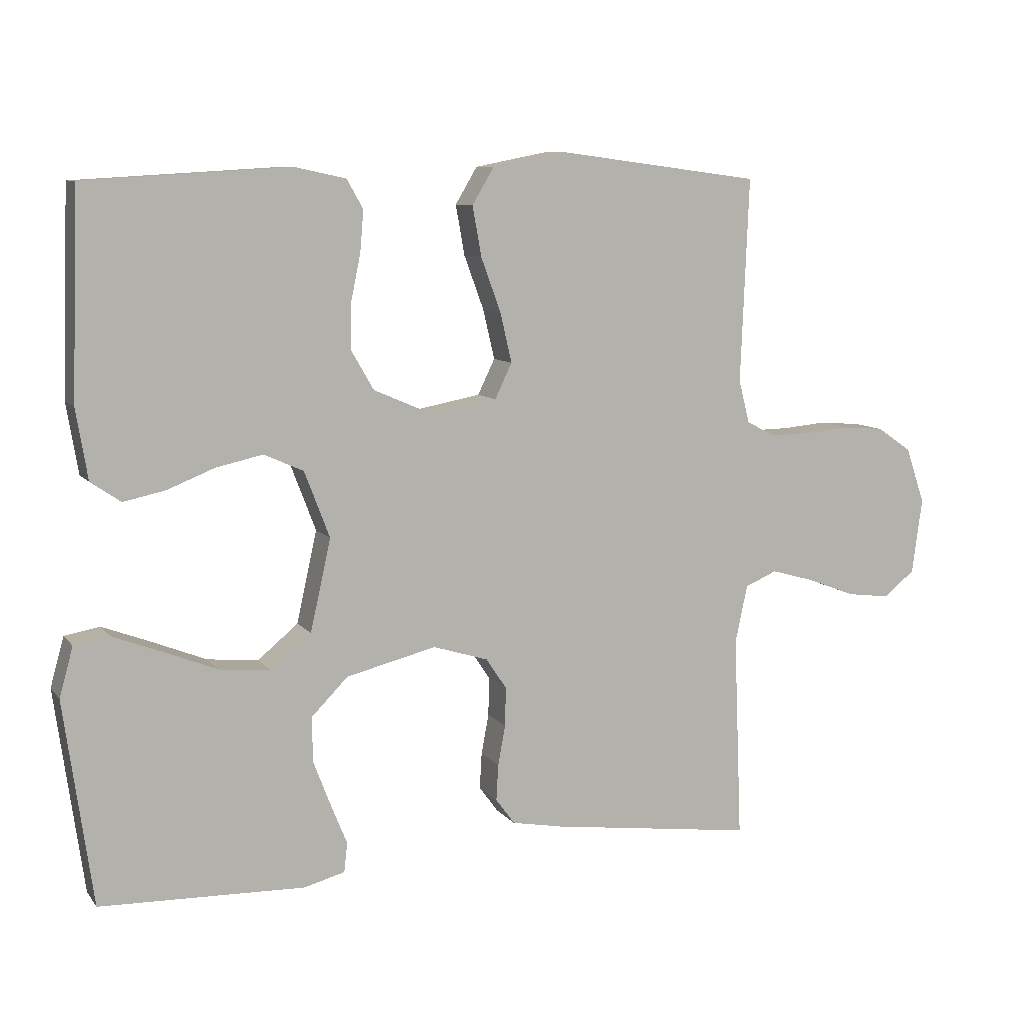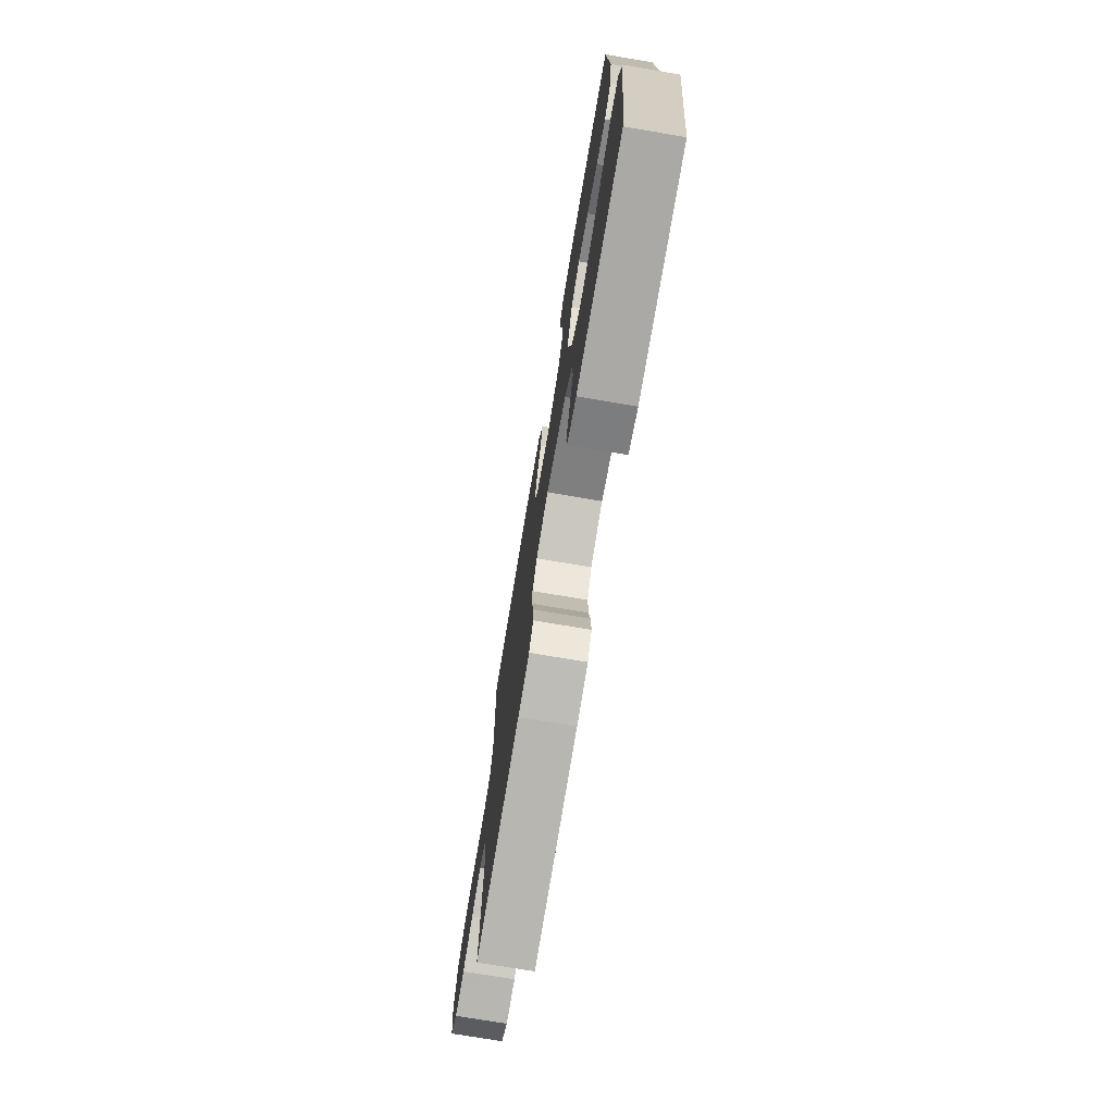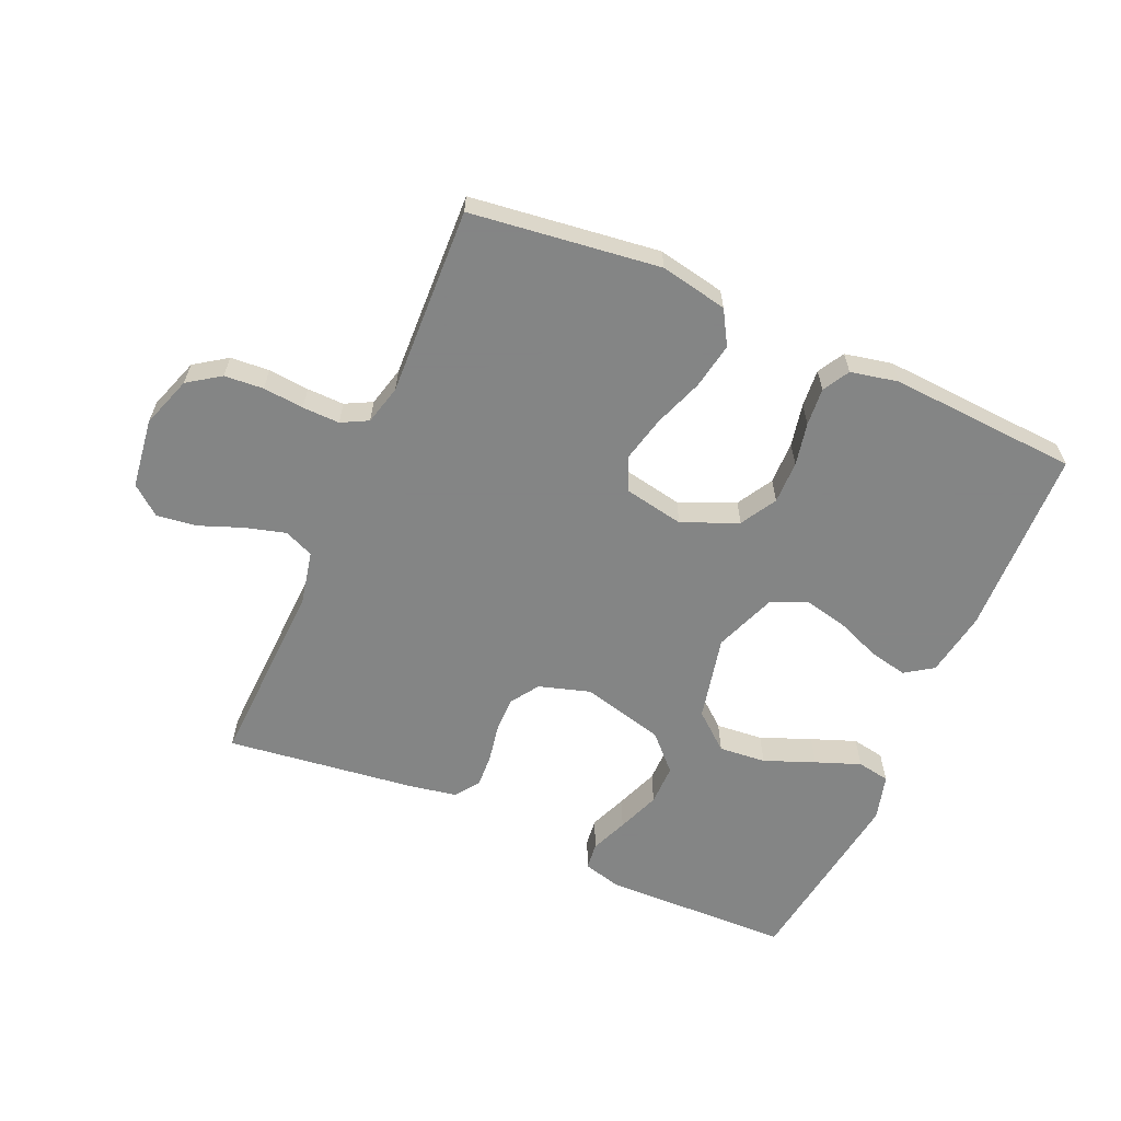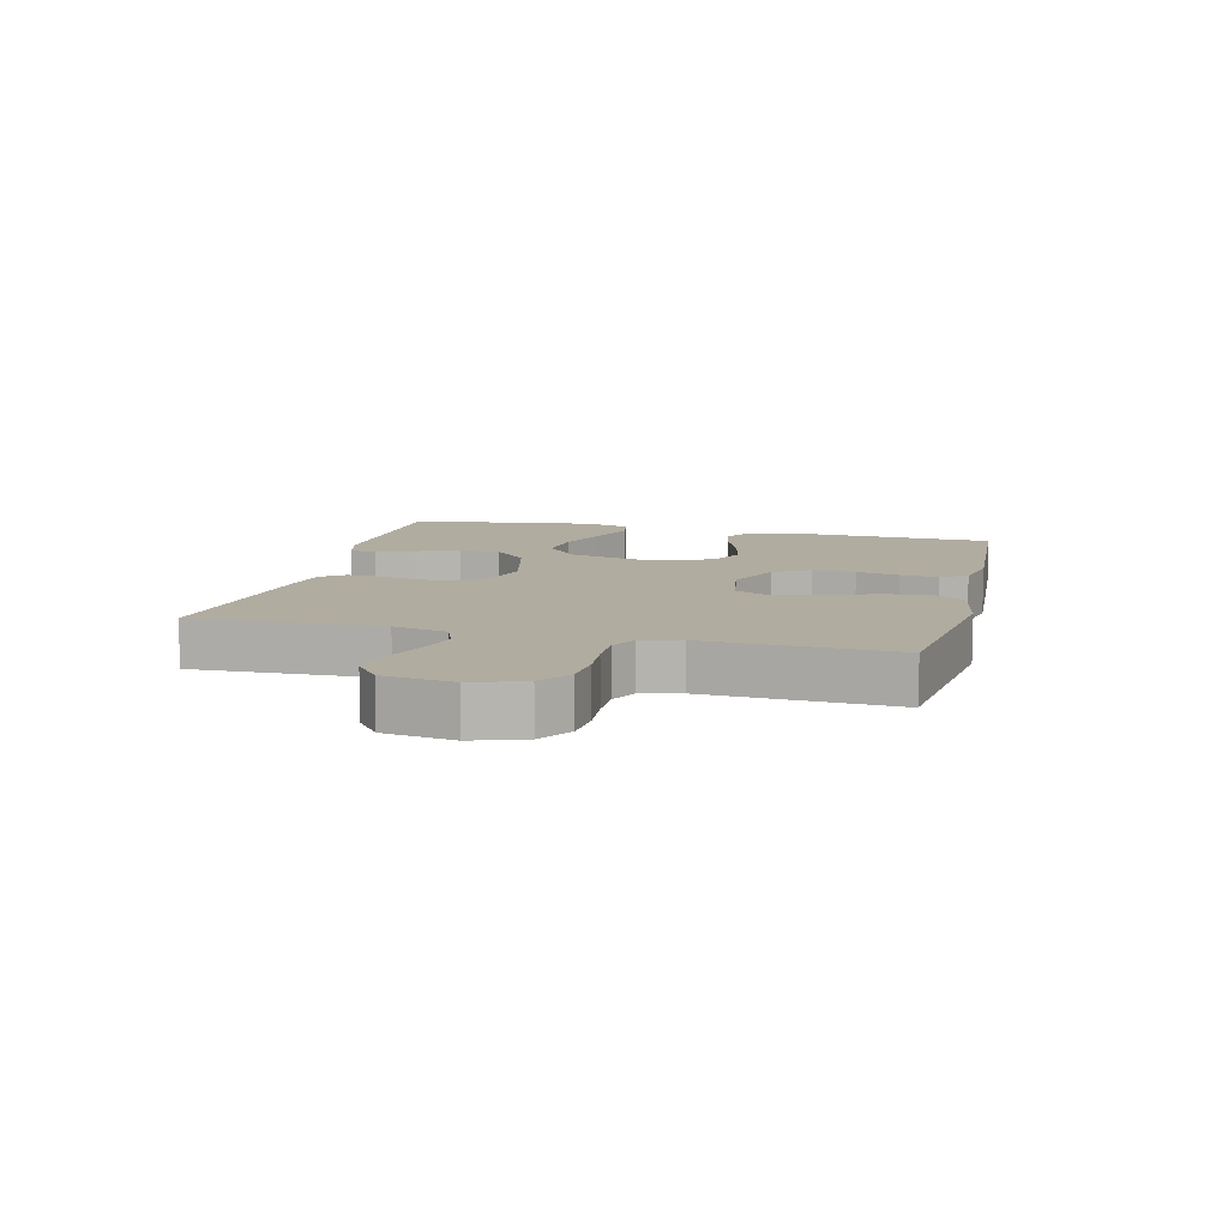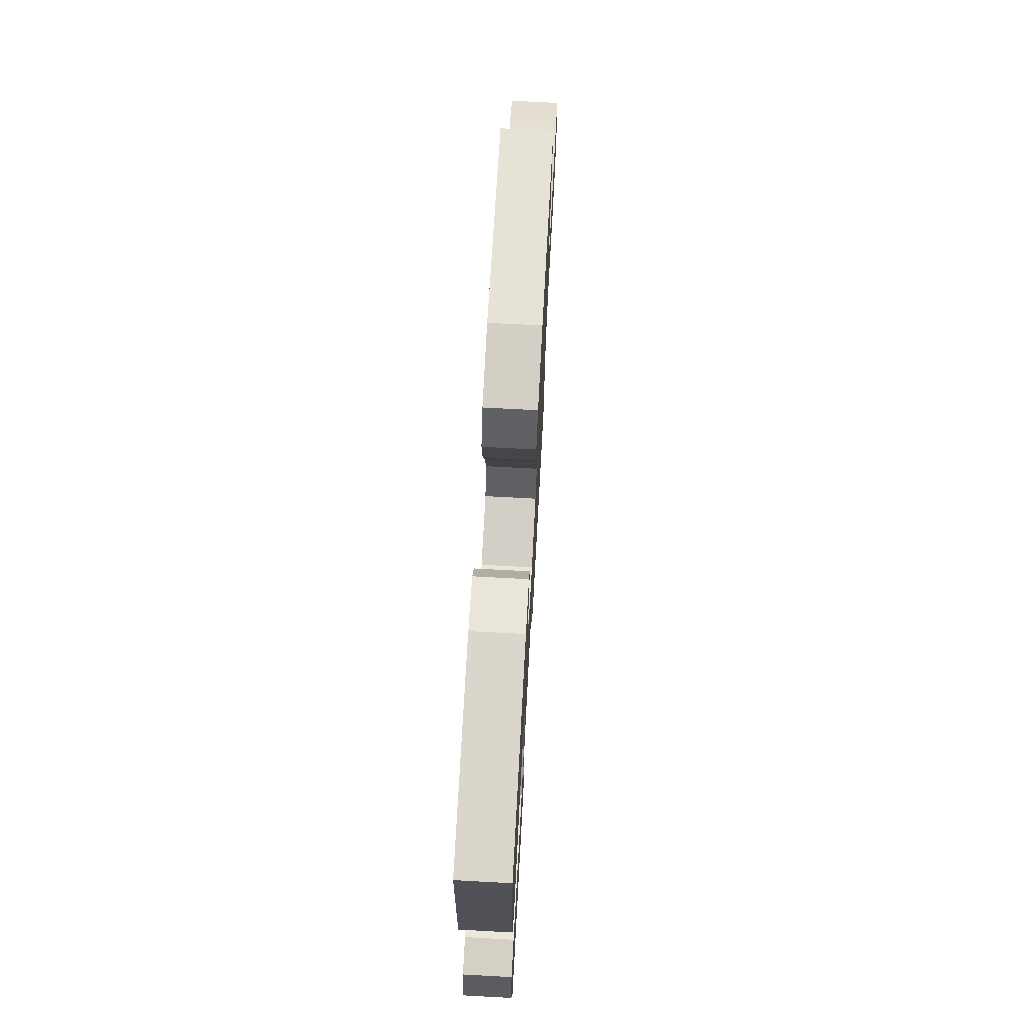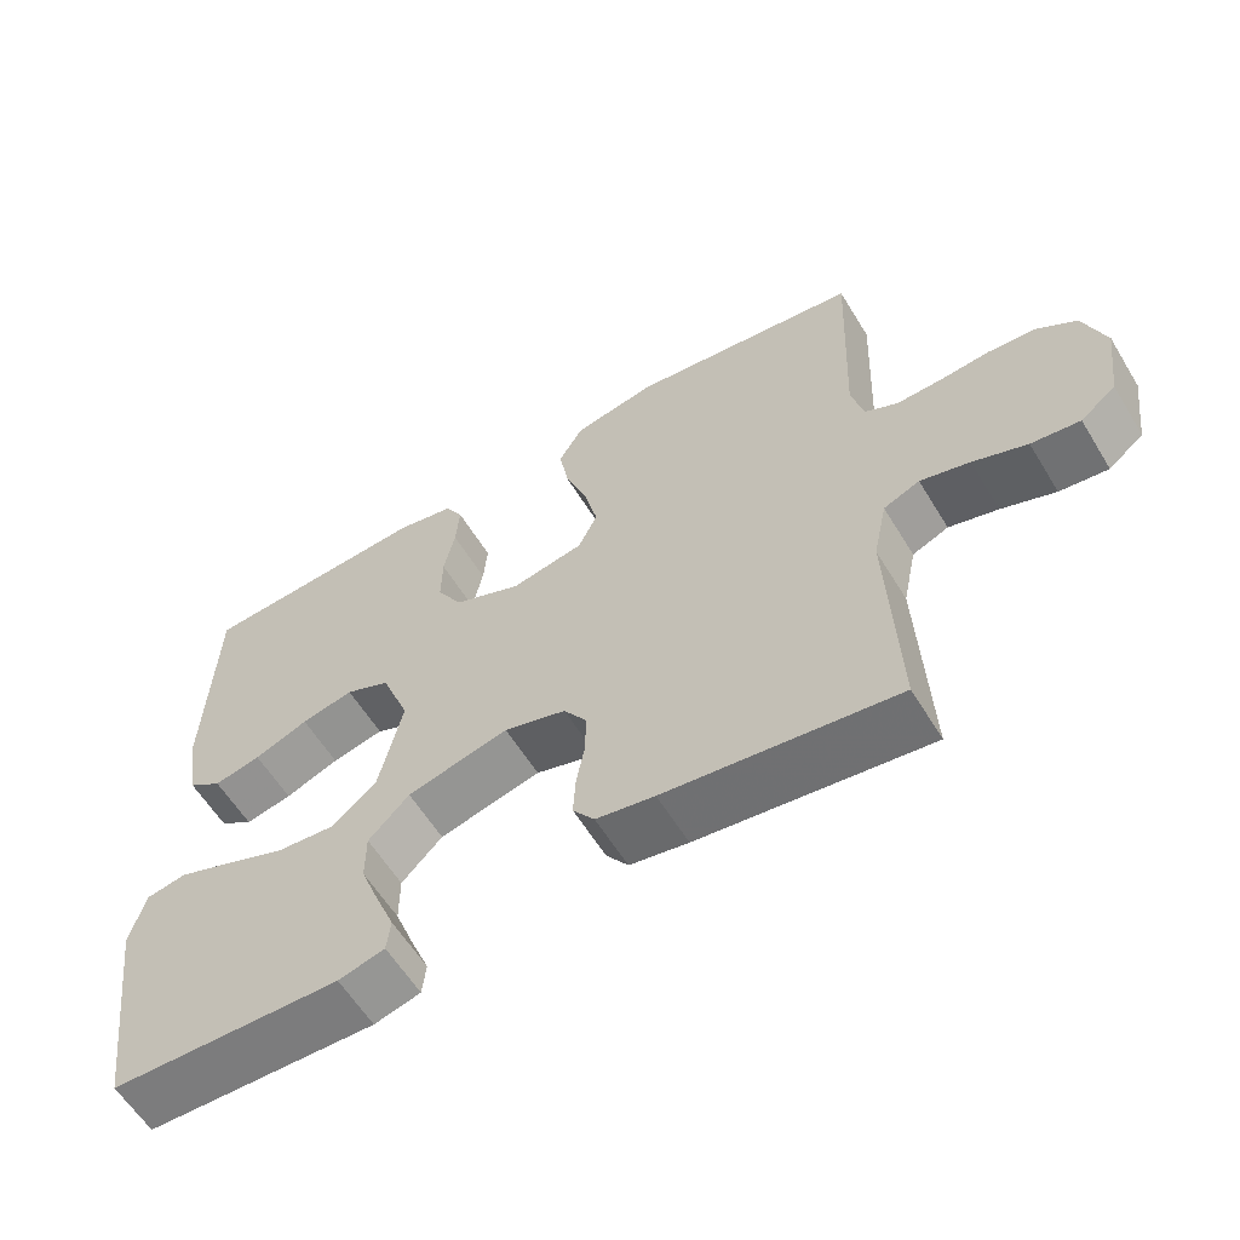
<metadata>
{"format":"obj","ext":"obj","renderer":"f3d","projection":"perspective","resolution":1024,"background":"white","views":[{"elev":8.8,"azim":158.7,"up":"+Z"},{"elev":-74.0,"azim":80.4,"up":"+Z"},{"elev":-61.6,"azim":-23.8,"up":"+Y"},{"elev":10.1,"azim":-75.9,"up":"+Y"},{"elev":70.4,"azim":93.1,"up":"+Z"},{"elev":-59.7,"azim":-148.7,"up":"+Z"}]}
</metadata>
<code>
v -0.5 0.07 -0.5
v -0.488 0.07 -0.2
v -0.506 0.07 -0.115
v -0.553 0.07 -0.095
v -0.617 0.07 -0.113
v -0.687 0.07 -0.14
v -0.75 0.07 -0.148
v -0.796 0.07 -0.111
v -0.811 0.07 0
v -0.783 0.07 0.082
v -0.732 0.07 0.117
v -0.67 0.07 0.122
v -0.605 0.07 0.116
v -0.546 0.07 0.115
v -0.504 0.07 0.137
v -0.488 0.07 0.2
v -0.5 0.07 0.5
v -0.2 0.07 0.539
v -0.093 0.07 0.518
v -0.061 0.07 0.464
v -0.074 0.07 0.391
v -0.103 0.07 0.312
v -0.12 0.07 0.239
v -0.095 0.07 0.187
v 0 0.07 0.169
v 0.088 0.07 0.207
v 0.121 0.07 0.264
v 0.12 0.07 0.332
v 0.106 0.07 0.4
v 0.101 0.07 0.46
v 0.125 0.07 0.502
v 0.2 0.07 0.518
v 0.5 0.07 0.5
v 0.51 0.07 0.2
v 0.493 0.07 0.097
v 0.449 0.07 0.067
v 0.388 0.07 0.08
v 0.318 0.07 0.108
v 0.25 0.07 0.123
v 0.192 0.07 0.097
v 0.155 0.07 0
v 0.185 0.07 -0.135
v 0.244 0.07 -0.184
v 0.319 0.07 -0.177
v 0.399 0.07 -0.145
v 0.47 0.07 -0.118
v 0.522 0.07 -0.127
v 0.542 0.07 -0.2
v 0.5 0.07 -0.5
v 0.2 0.07 -0.508
v 0.14 0.07 -0.492
v 0.135 0.07 -0.449
v 0.159 0.07 -0.39
v 0.185 0.07 -0.322
v 0.185 0.07 -0.257
v 0.132 0.07 -0.203
v 0 0.07 -0.17
v -0.081 0.07 -0.195
v -0.111 0.07 -0.24
v -0.11 0.07 -0.297
v -0.099 0.07 -0.356
v -0.096 0.07 -0.409
v -0.124 0.07 -0.447
v -0.2 0.07 -0.461
v -0.5 0 -0.5
v -0.488 0 -0.2
v -0.506 0 -0.115
v -0.553 0 -0.095
v -0.617 0 -0.113
v -0.687 0 -0.14
v -0.75 0 -0.148
v -0.796 0 -0.111
v -0.811 0 0
v -0.783 0 0.082
v -0.732 0 0.117
v -0.67 0 0.122
v -0.605 0 0.116
v -0.546 0 0.115
v -0.504 0 0.137
v -0.488 0 0.2
v -0.5 0 0.5
v -0.2 0 0.539
v -0.093 0 0.518
v -0.061 0 0.464
v -0.074 0 0.391
v -0.103 0 0.312
v -0.12 0 0.239
v -0.095 0 0.187
v 0 0 0.169
v 0.088 0 0.207
v 0.121 0 0.264
v 0.12 0 0.332
v 0.106 0 0.4
v 0.101 0 0.46
v 0.125 0 0.502
v 0.2 0 0.518
v 0.5 0 0.5
v 0.51 0 0.2
v 0.493 0 0.097
v 0.449 0 0.067
v 0.388 0 0.08
v 0.318 0 0.108
v 0.25 0 0.123
v 0.192 0 0.097
v 0.155 0 0
v 0.185 0 -0.135
v 0.244 0 -0.184
v 0.319 0 -0.177
v 0.399 0 -0.145
v 0.47 0 -0.118
v 0.522 0 -0.127
v 0.542 0 -0.2
v 0.5 0 -0.5
v 0.2 0 -0.508
v 0.14 0 -0.492
v 0.135 0 -0.449
v 0.159 0 -0.39
v 0.185 0 -0.322
v 0.185 0 -0.257
v 0.132 0 -0.203
v 0 0 -0.17
v -0.081 0 -0.195
v -0.111 0 -0.24
v -0.11 0 -0.297
v -0.099 0 -0.356
v -0.096 0 -0.409
v -0.124 0 -0.447
v -0.2 0 -0.461
f 63 64 1 2
f 60 61 62 63
f 59 60 63 2
f 58 59 2 3
f 57 58 3 4
f 50 51 52 53
f 50 53 54
f 49 50 54 55
f 44 45 46 47
f 44 47 48 49
f 35 36 37 38
f 35 38 39
f 34 35 39
f 33 34 39
f 32 33 39 40
f 28 29 30 31
f 27 28 31 32
f 19 20 21 22
f 19 22 23
f 16 17 18 19
f 15 16 19 23
f 14 15 23 24
f 10 11 12 13
f 10 13 14
f 9 10 14
f 5 6 7 8
f 4 5 8 9
f 57 4 9 14
f 44 49 55 56
f 43 44 56
f 42 43 56 57
f 41 42 57 14
f 27 32 40 41
f 26 27 41
f 25 26 41
f 14 24 25 41
f 66 65 128 127
f 127 126 125 124
f 66 127 124 123
f 67 66 123 122
f 68 67 122 121
f 117 116 115 114
f 118 117 114
f 119 118 114 113
f 111 110 109 108
f 113 112 111 108
f 102 101 100 99
f 103 102 99
f 103 99 98
f 103 98 97
f 104 103 97 96
f 95 94 93 92
f 96 95 92 91
f 86 85 84 83
f 87 86 83
f 83 82 81 80
f 87 83 80 79
f 88 87 79 78
f 77 76 75 74
f 78 77 74
f 78 74 73
f 72 71 70 69
f 73 72 69 68
f 78 73 68 121
f 120 119 113 108
f 120 108 107
f 121 120 107 106
f 78 121 106 105
f 105 104 96 91
f 105 91 90
f 105 90 89
f 105 89 88 78
f 1 65 66 2
f 2 66 67 3
f 3 67 68 4
f 4 68 69 5
f 5 69 70 6
f 6 70 71 7
f 7 71 72 8
f 8 72 73 9
f 9 73 74 10
f 10 74 75 11
f 11 75 76 12
f 12 76 77 13
f 13 77 78 14
f 14 78 79 15
f 15 79 80 16
f 16 80 81 17
f 17 81 82 18
f 18 82 83 19
f 19 83 84 20
f 20 84 85 21
f 21 85 86 22
f 22 86 87 23
f 23 87 88 24
f 24 88 89 25
f 25 89 90 26
f 26 90 91 27
f 27 91 92 28
f 28 92 93 29
f 29 93 94 30
f 30 94 95 31
f 31 95 96 32
f 32 96 97 33
f 33 97 98 34
f 34 98 99 35
f 35 99 100 36
f 36 100 101 37
f 37 101 102 38
f 38 102 103 39
f 39 103 104 40
f 40 104 105 41
f 41 105 106 42
f 42 106 107 43
f 43 107 108 44
f 44 108 109 45
f 45 109 110 46
f 46 110 111 47
f 47 111 112 48
f 48 112 113 49
f 49 113 114 50
f 50 114 115 51
f 51 115 116 52
f 52 116 117 53
f 53 117 118 54
f 54 118 119 55
f 55 119 120 56
f 56 120 121 57
f 57 121 122 58
f 58 122 123 59
f 59 123 124 60
f 60 124 125 61
f 61 125 126 62
f 62 126 127 63
f 63 127 128 64
f 64 128 65 1

</code>
